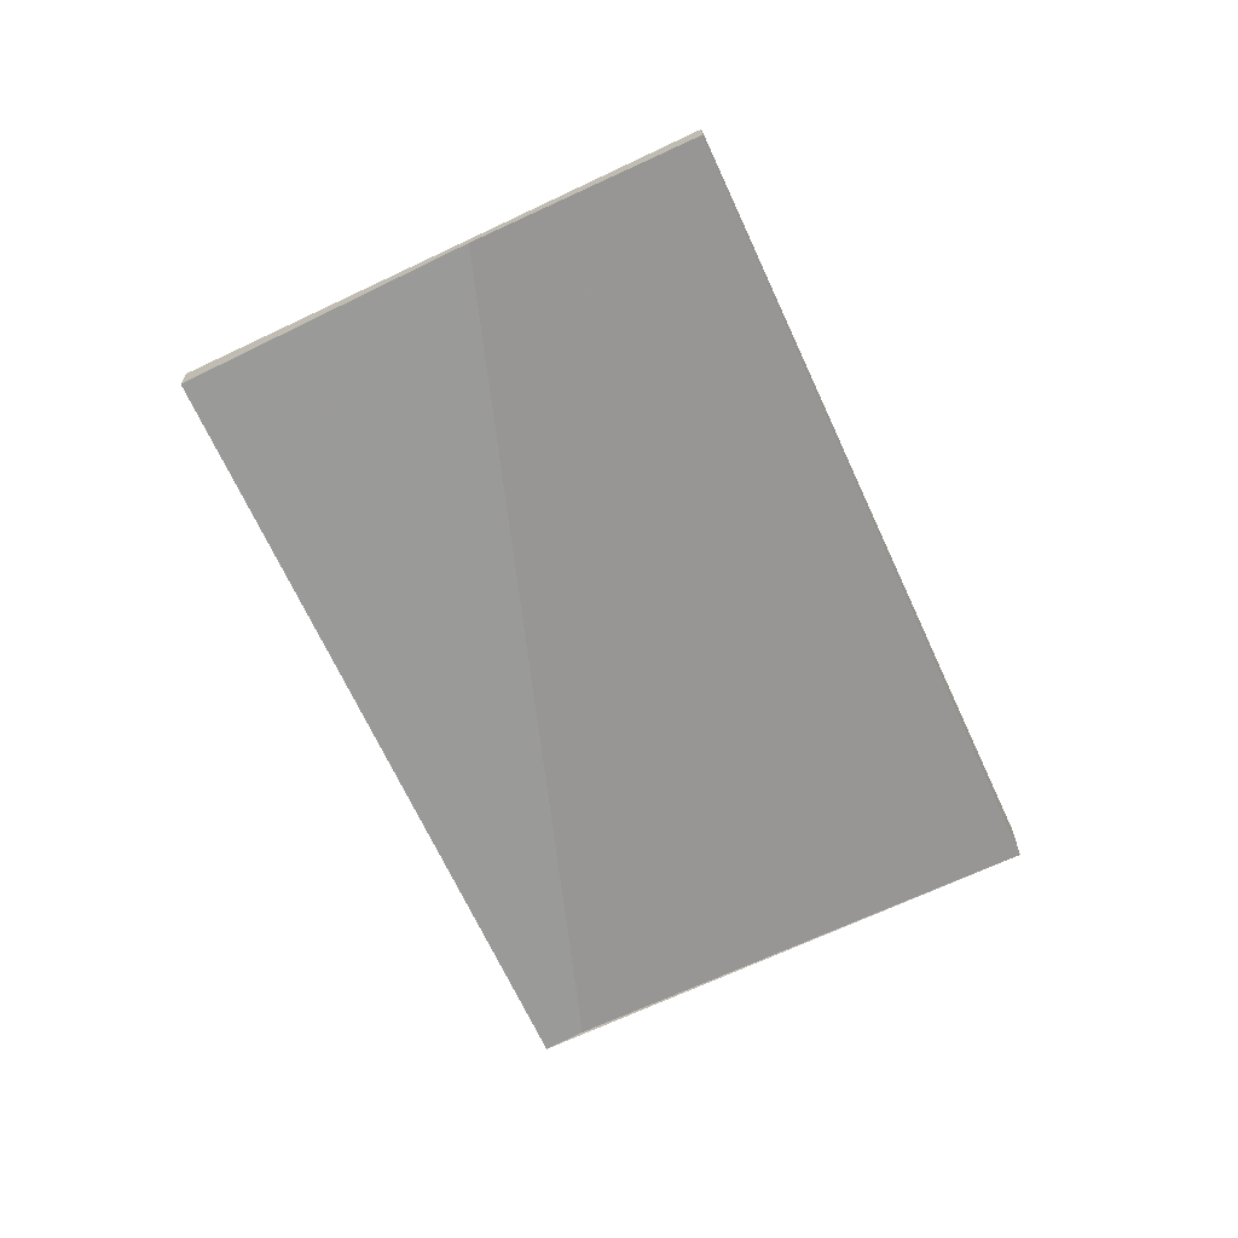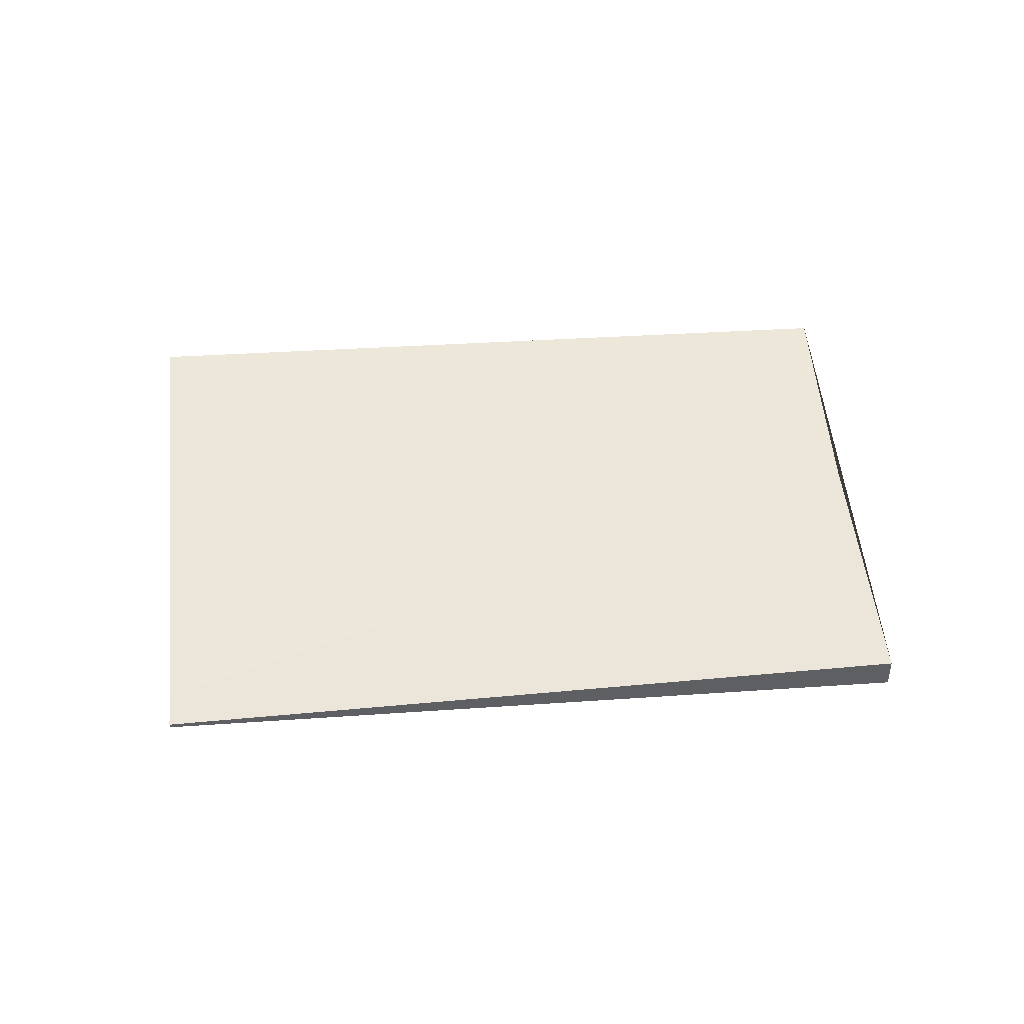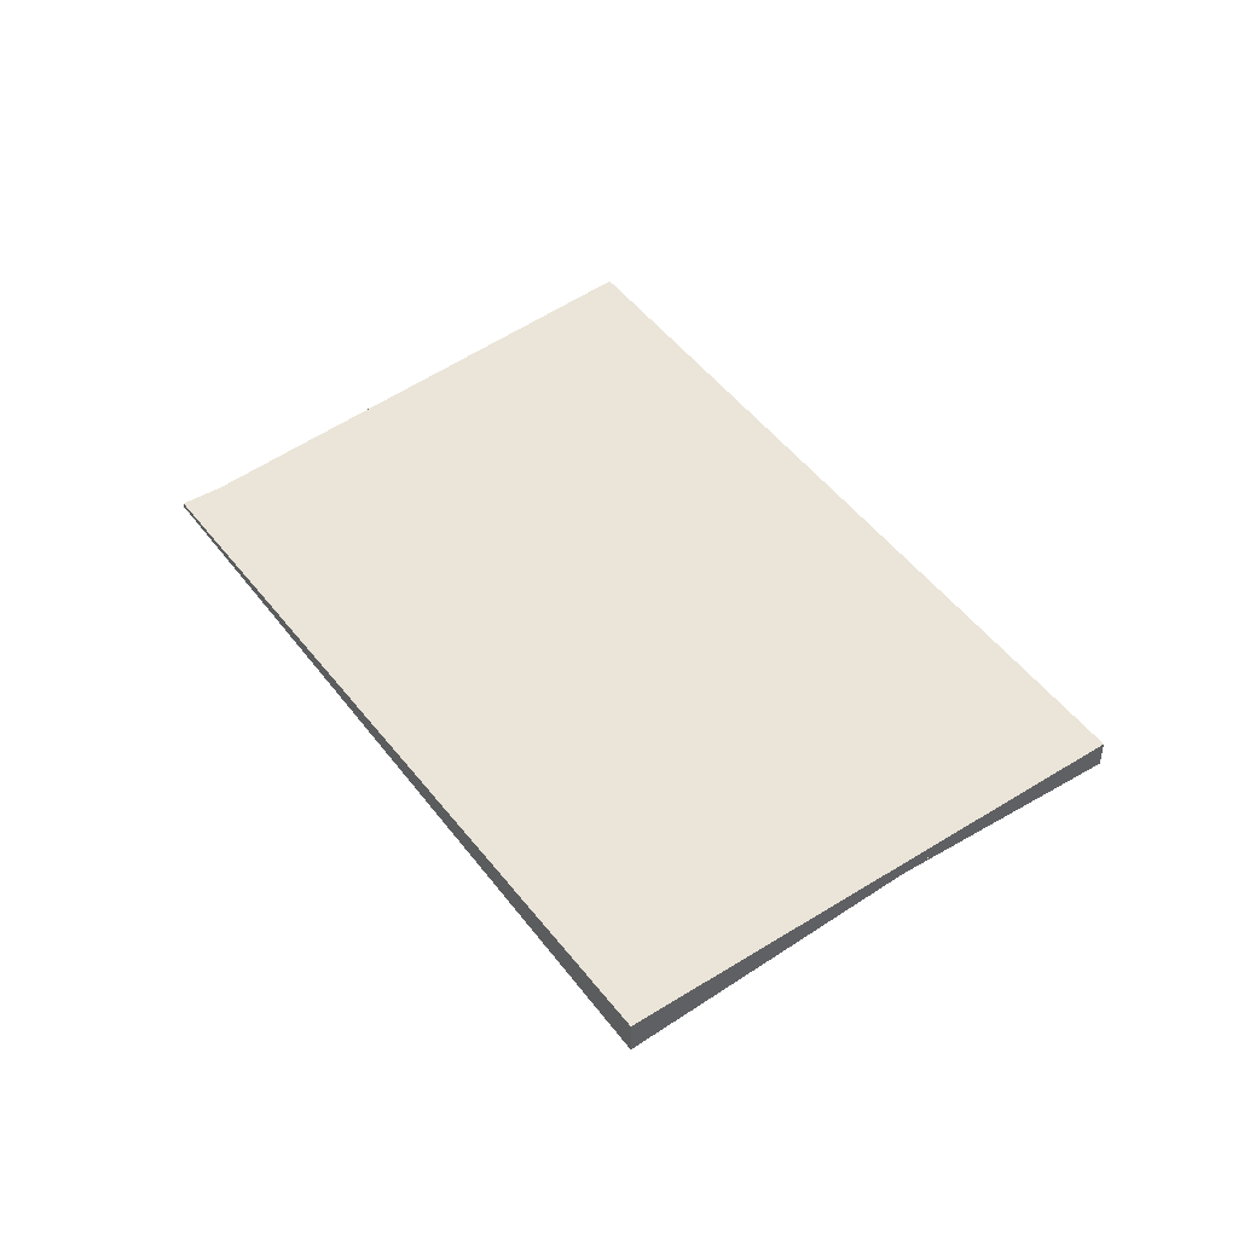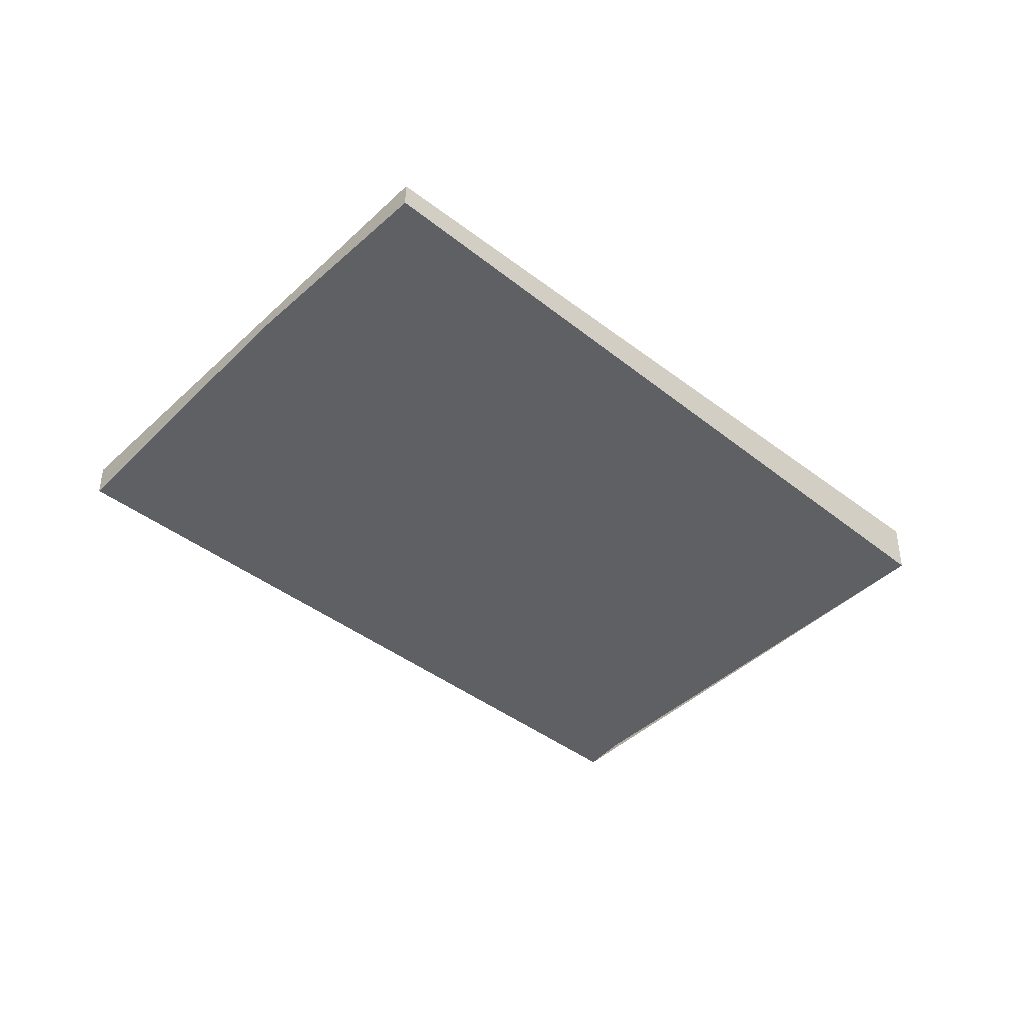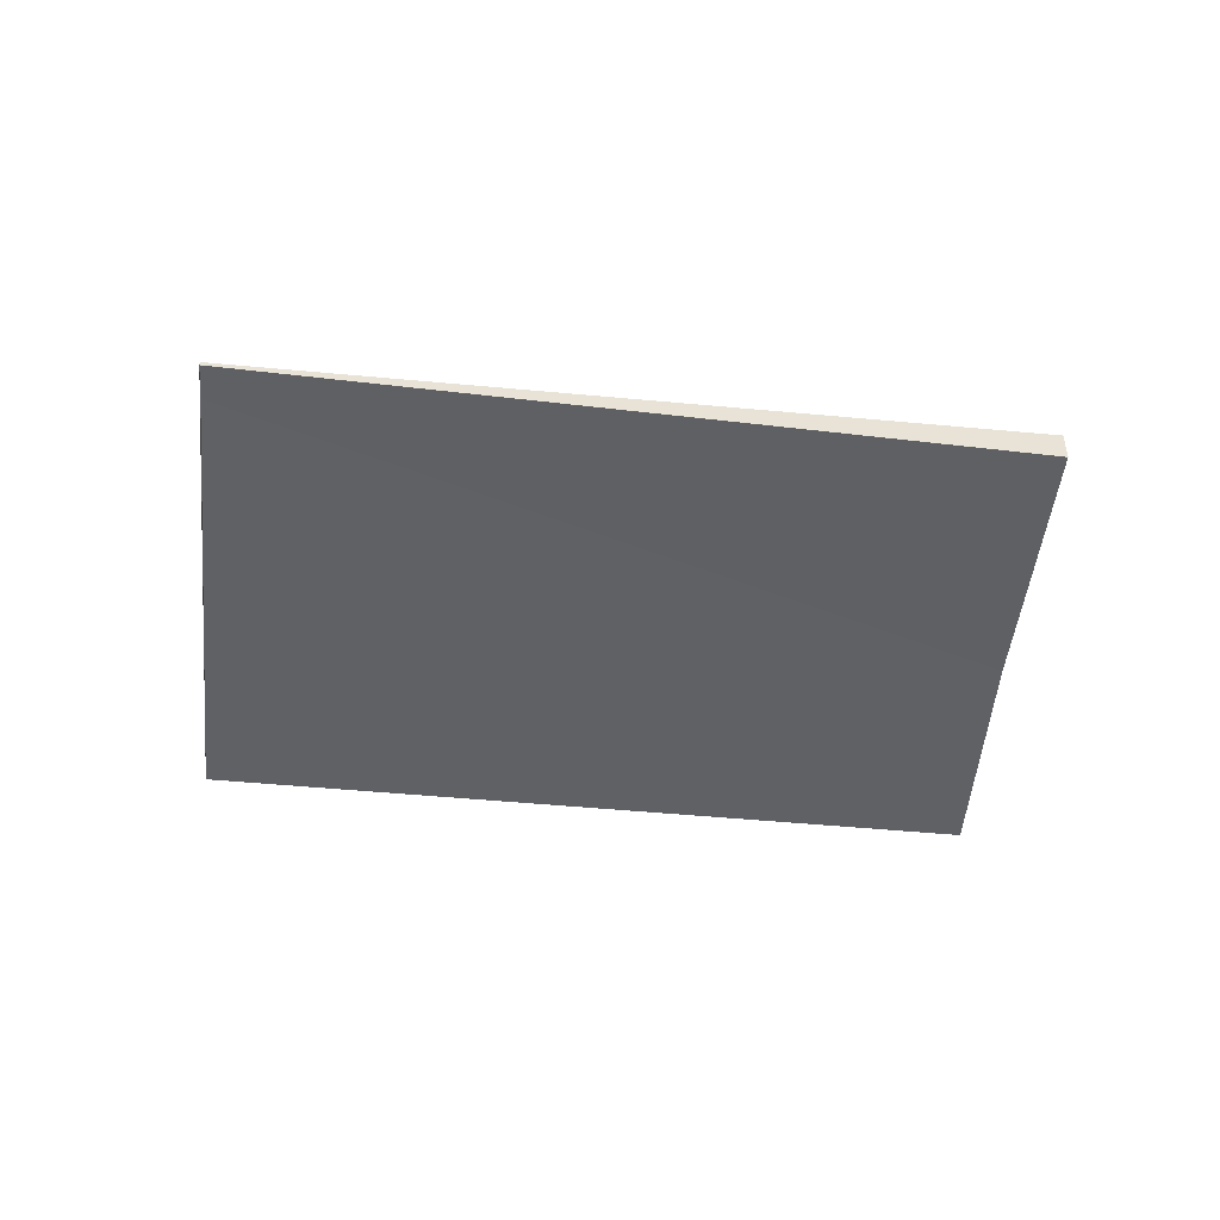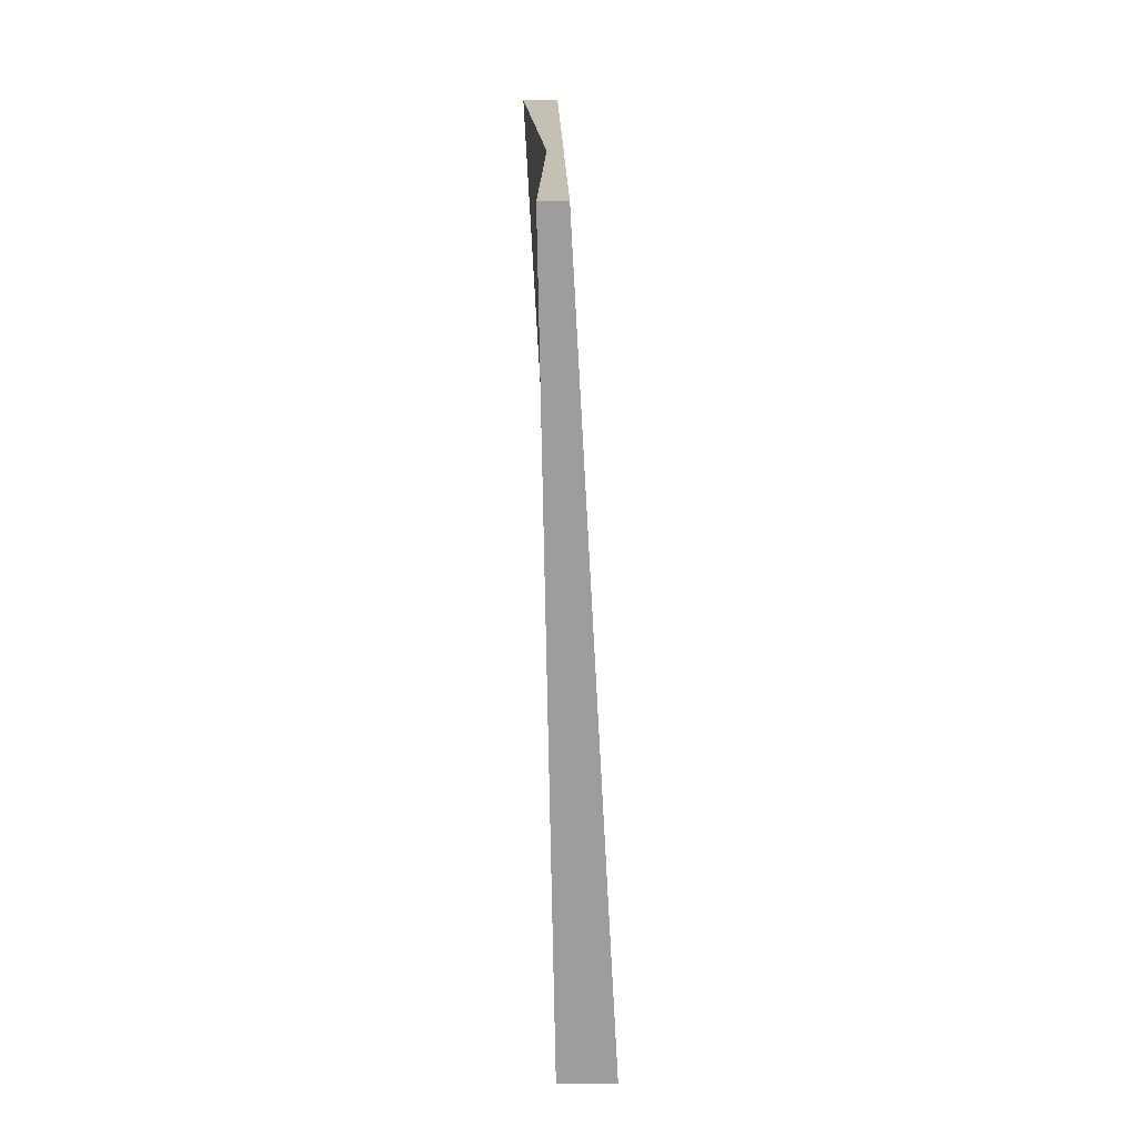
<metadata>
{"format":"obj","ext":"obj","renderer":"f3d","projection":"perspective","resolution":1024,"background":"white","views":[{"elev":-68.0,"azim":-122.4,"up":"+Z"},{"elev":46.8,"azim":117.1,"up":"+Z"},{"elev":45.2,"azim":178.3,"up":"+Z"},{"elev":-43.4,"azim":-100.4,"up":"+Z"},{"elev":-49.7,"azim":117.3,"up":"+Z"},{"elev":-14.0,"azim":-88.1,"up":"+Y"}]}
</metadata>
<code>
v -2196 -1021 0.2136
v -2198 -1018 0.1028
v -2196 -1017 -0.1288
v -2194 -1020 -0.01794
v -2198 -1018 0.1028
v -2196 -1021 0.2136
v -2196 -1021 -2.776e-17
v -2198 -1018 1.388e-17
v -2196 -1017 -0.1288
v -2198 -1018 0.1028
v -2198 -1018 1.388e-17
v -2196 -1017 0
v -2194 -1020 -0.01794
v -2196 -1017 -0.1288
v -2196 -1017 0
v -2194 -1020 0
v -2196 -1021 0.2136
v -2194 -1020 -0.01794
v -2194 -1020 0
v -2196 -1021 -2.776e-17
v -2196 -1021 0
v -2198 -1018 0
v -2196 -1017 0
v -2194 -1020 0
f 2 3 4 1
f 6 7 8 5
f 10 11 12 9
f 14 15 16 13
f 18 19 20 17
f 22 23 24 21

</code>
